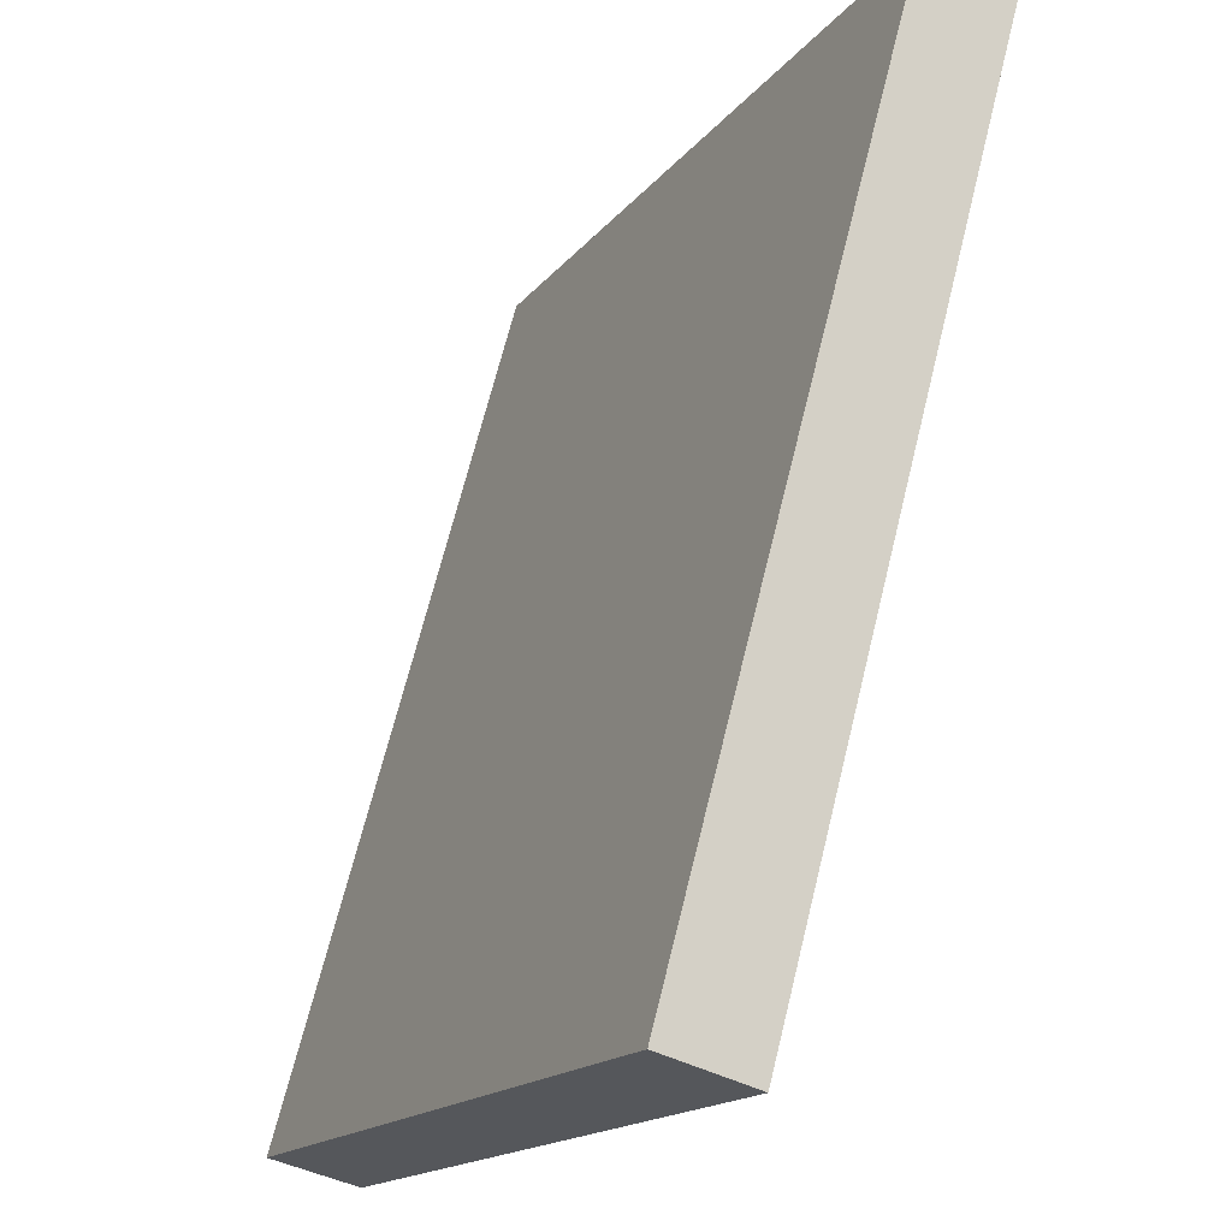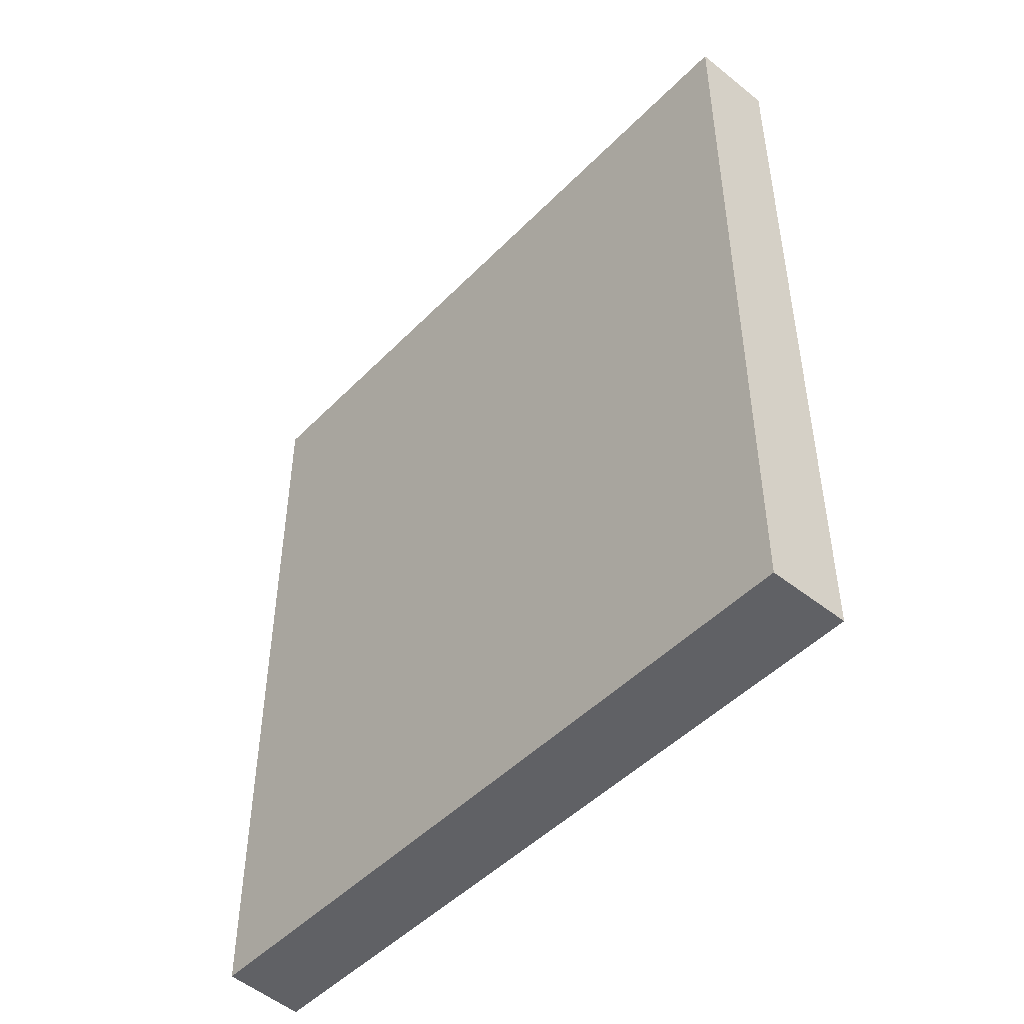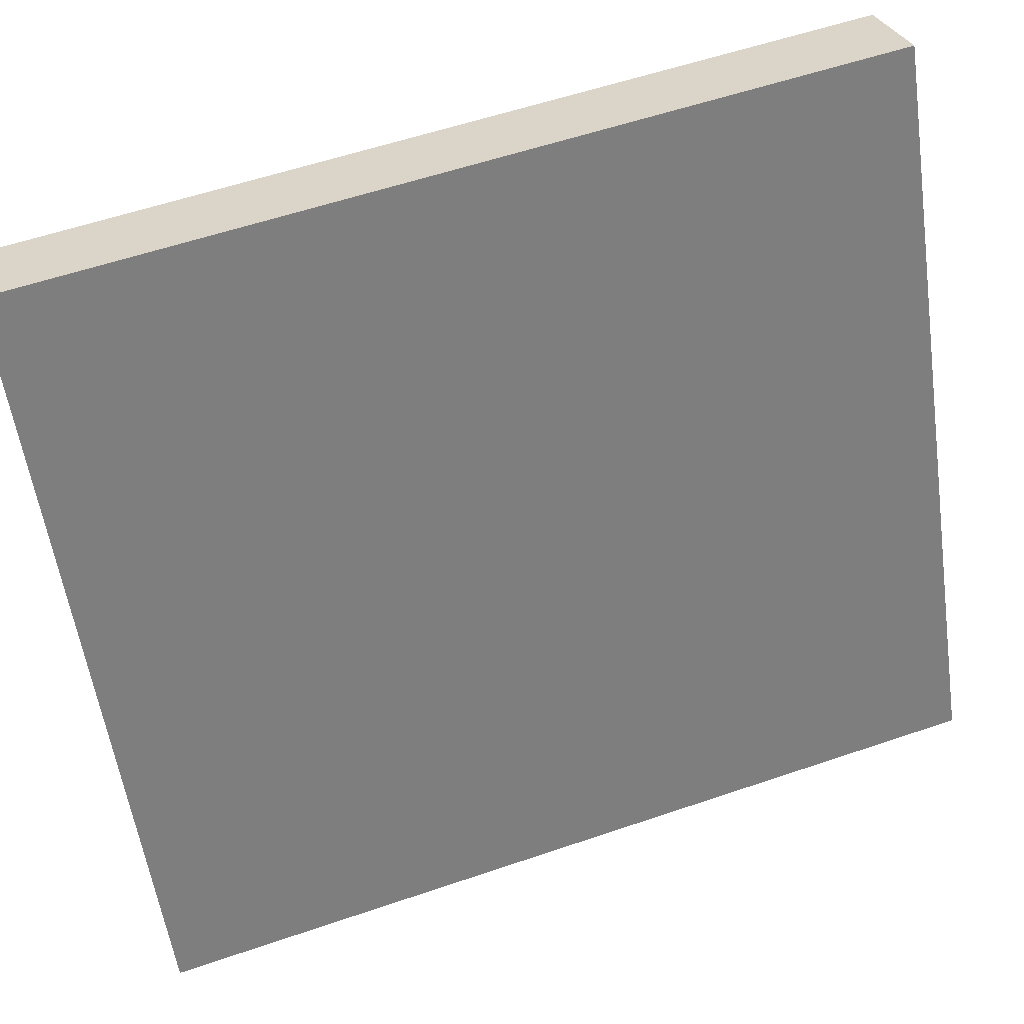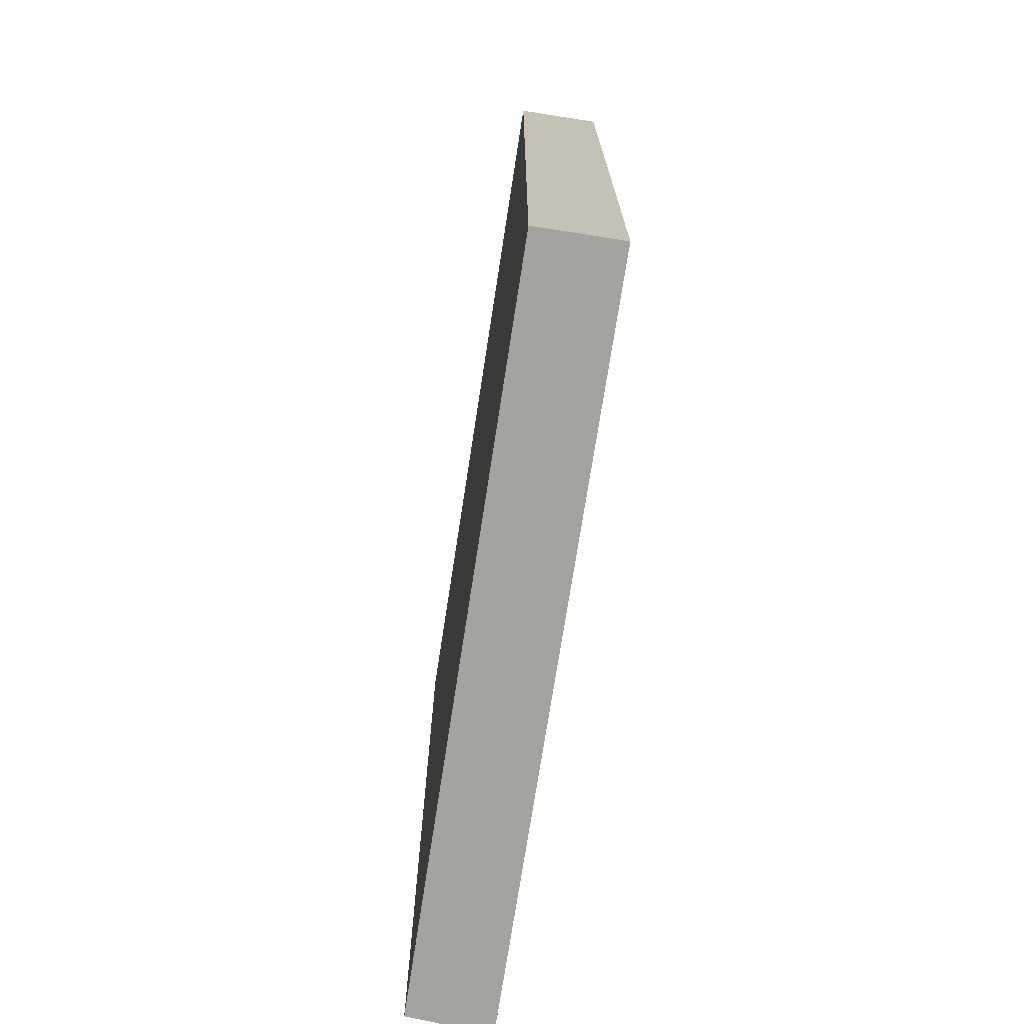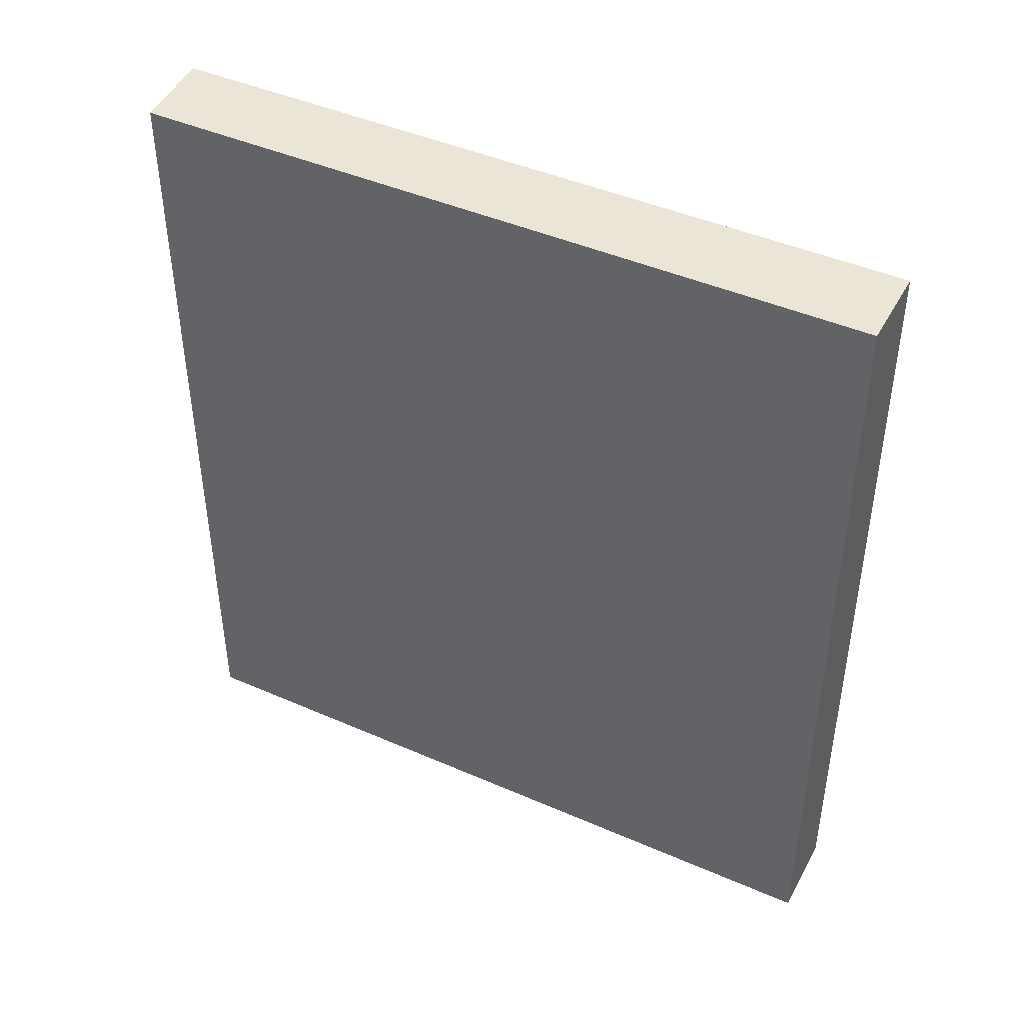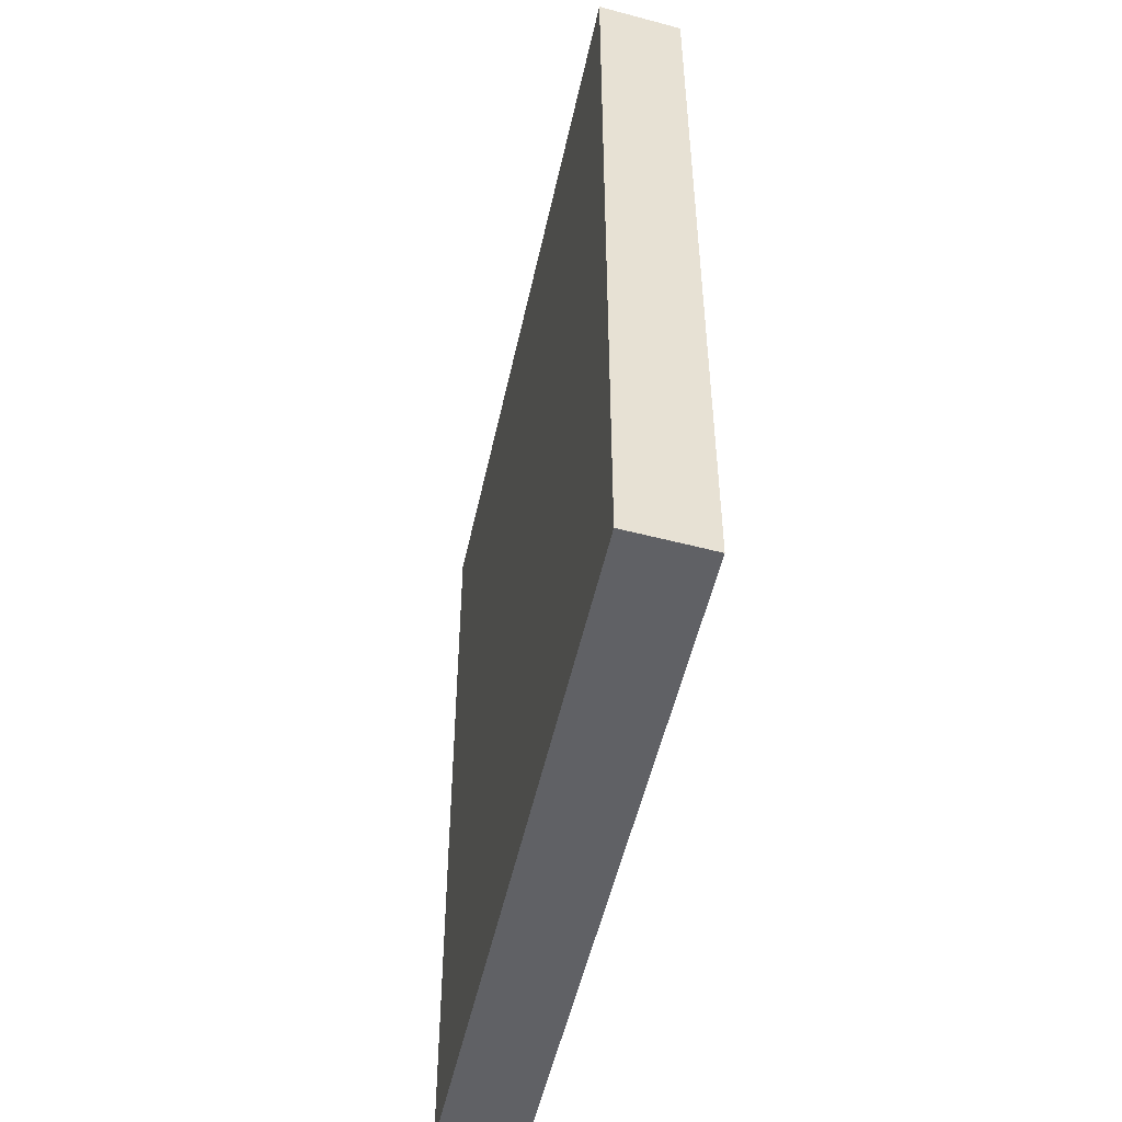
<metadata>
{"format":"obj","ext":"obj","renderer":"f3d","projection":"perspective","resolution":1024,"background":"white","views":[{"elev":67.5,"azim":-166.2,"up":"+Z"},{"elev":-47.9,"azim":-66.8,"up":"+Y"},{"elev":57.1,"azim":70.4,"up":"+Z"},{"elev":-72.8,"azim":-34.0,"up":"+Y"},{"elev":44.4,"azim":-88.2,"up":"+Y"},{"elev":-50.1,"azim":142.7,"up":"+Y"}]}
</metadata>
<code>
v  3.276 8.559 -6.949
v  0.795 8.559 0.374
v  4.098 8.559 -6.633
v  0 8.559 5.241e-16
v  4.098 4.062e-16 -6.633
v  3.276 4.255e-16 -6.949
v  0 0 0
v  0.795 -2.29e-17 0.374
g defaultobject
f 1 2 3
f 2 1 4
f 5 1 3
f 1 5 6
f 6 4 1
f 4 6 7
f 7 2 4
f 2 7 8
f 8 3 2
f 3 8 5
f 8 6 5
f 6 8 7

</code>
